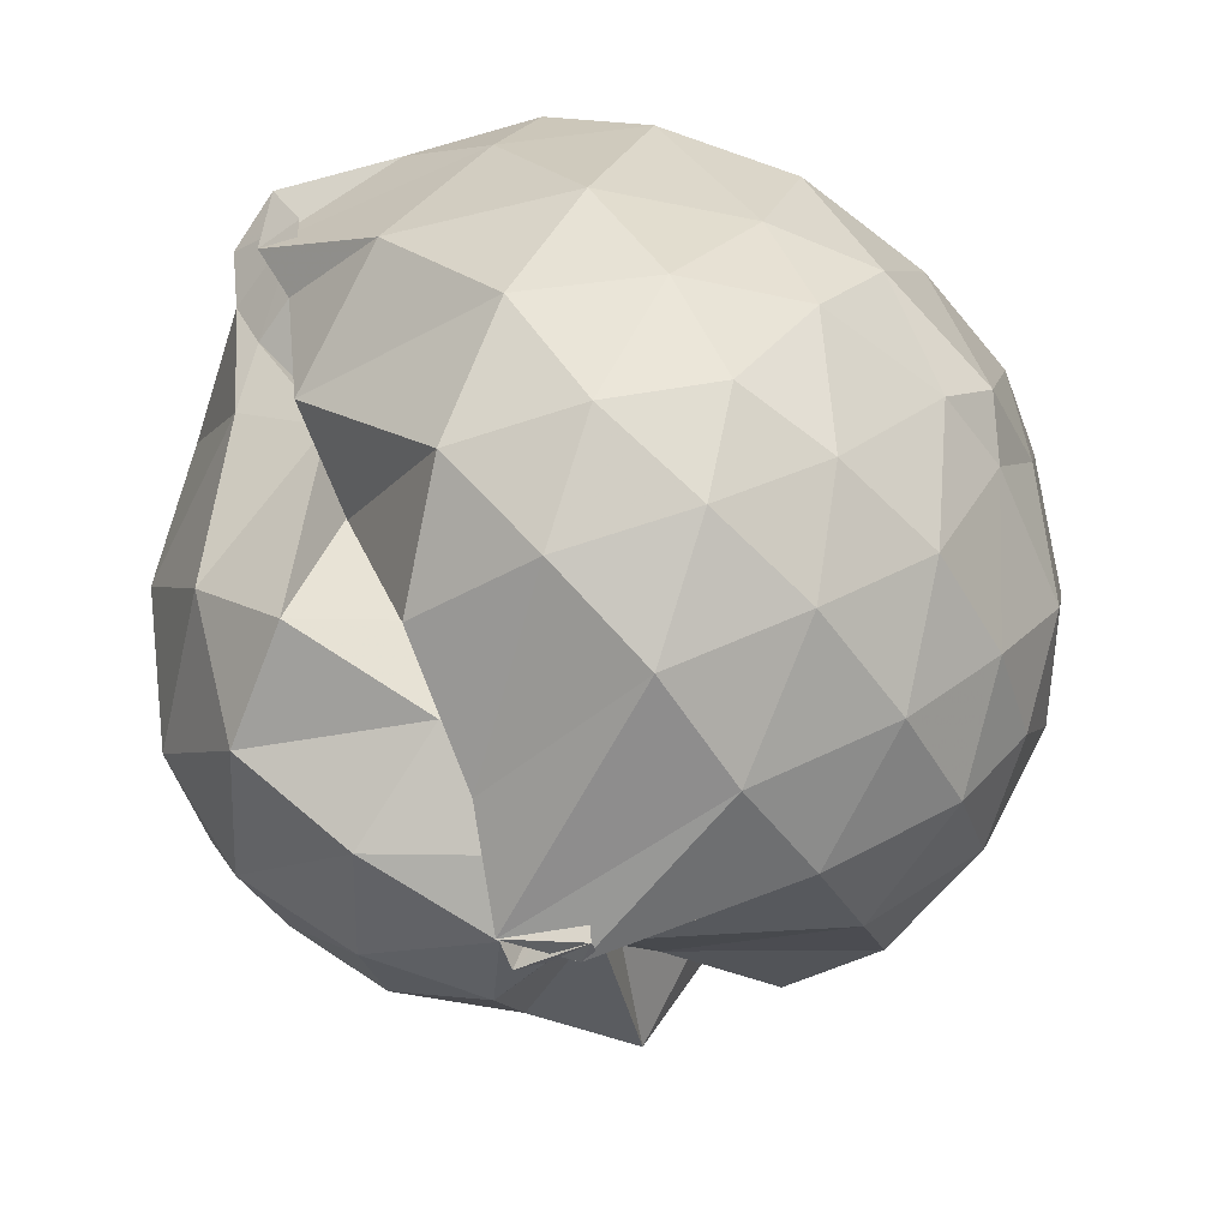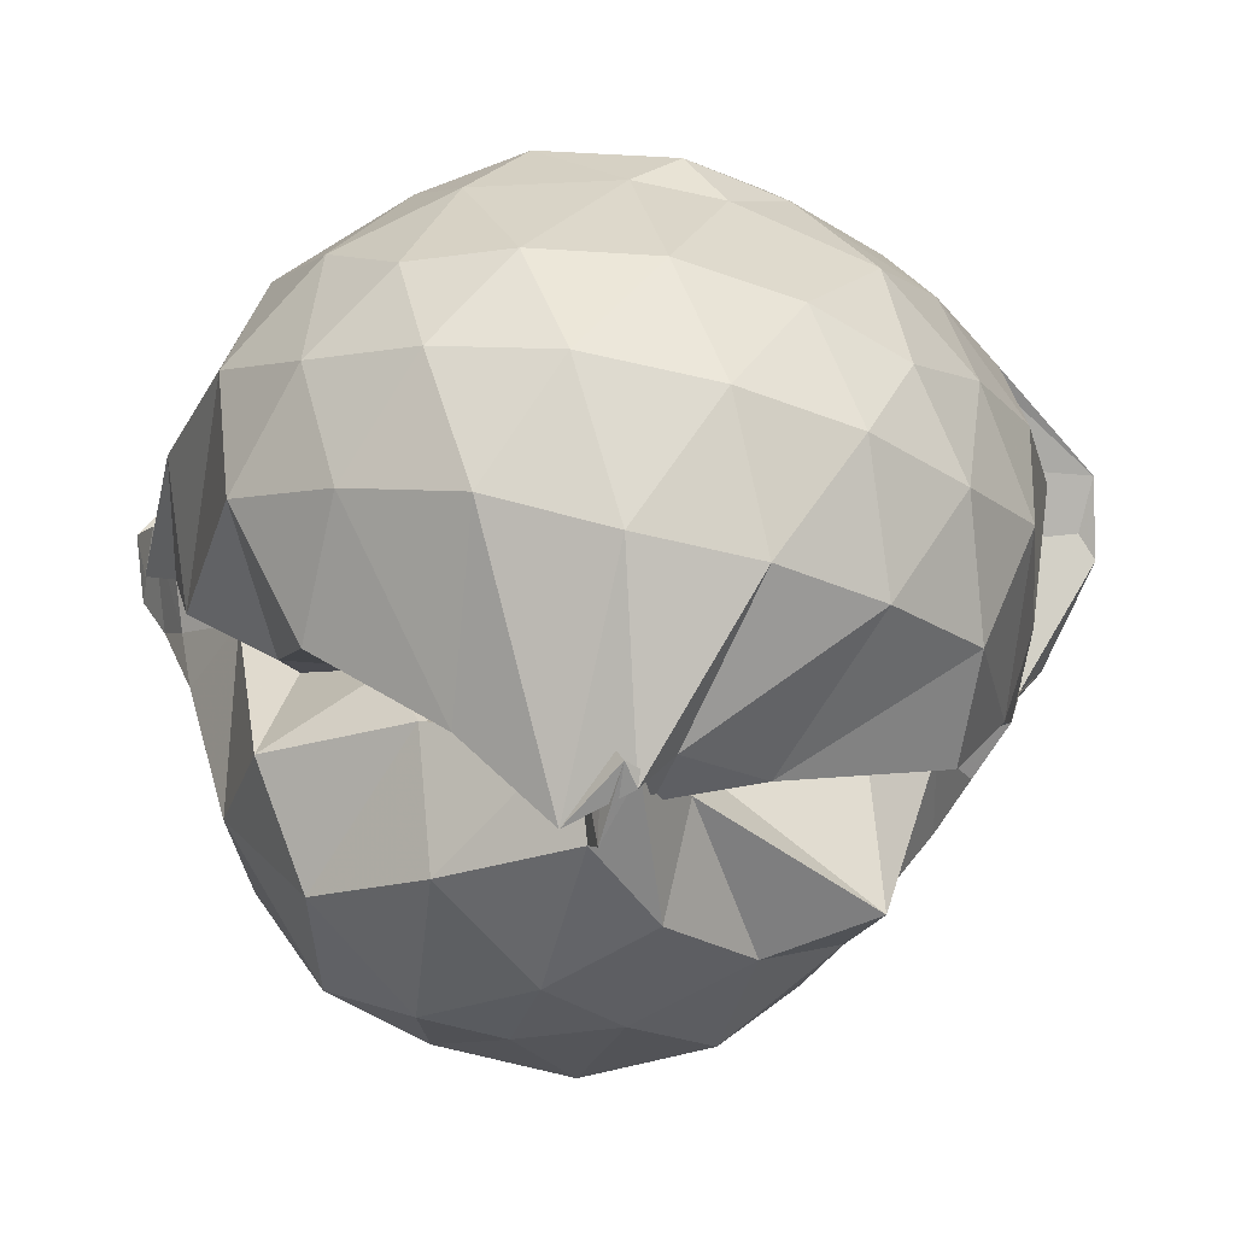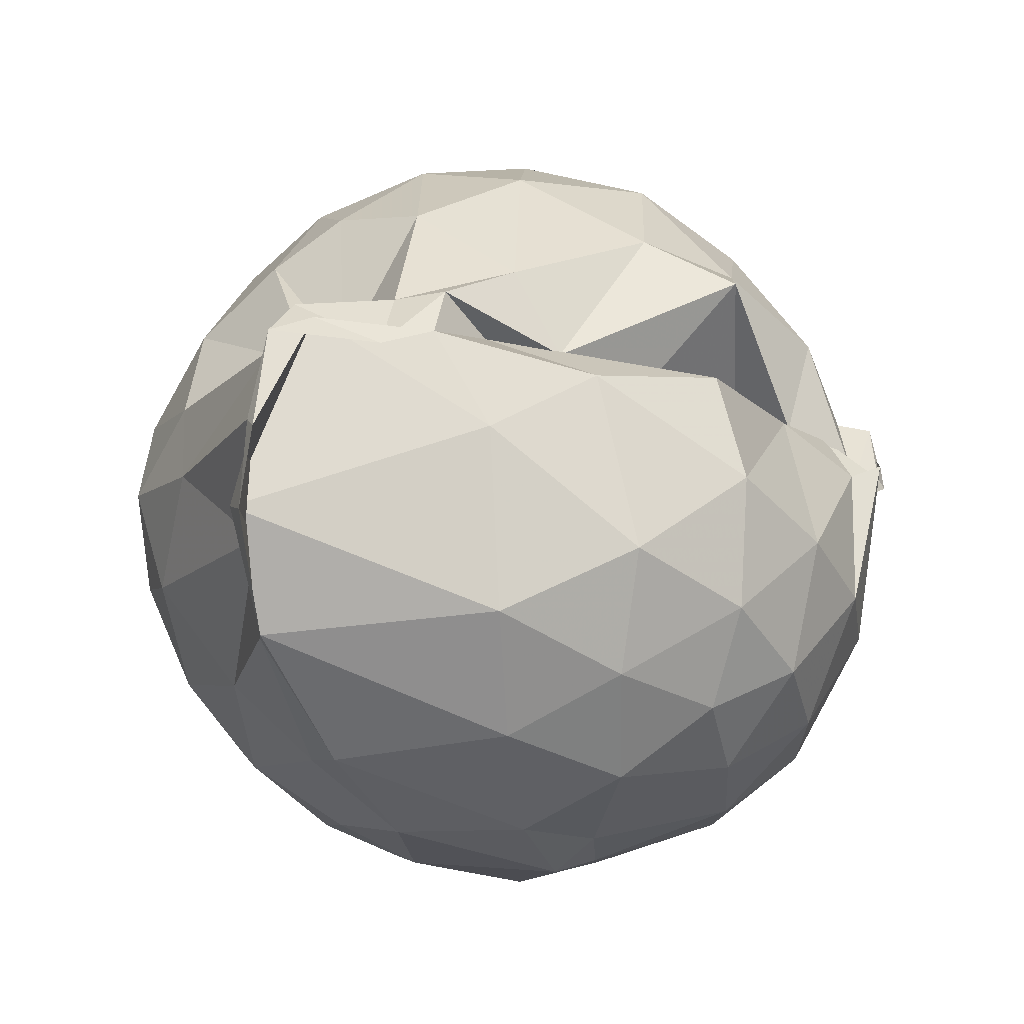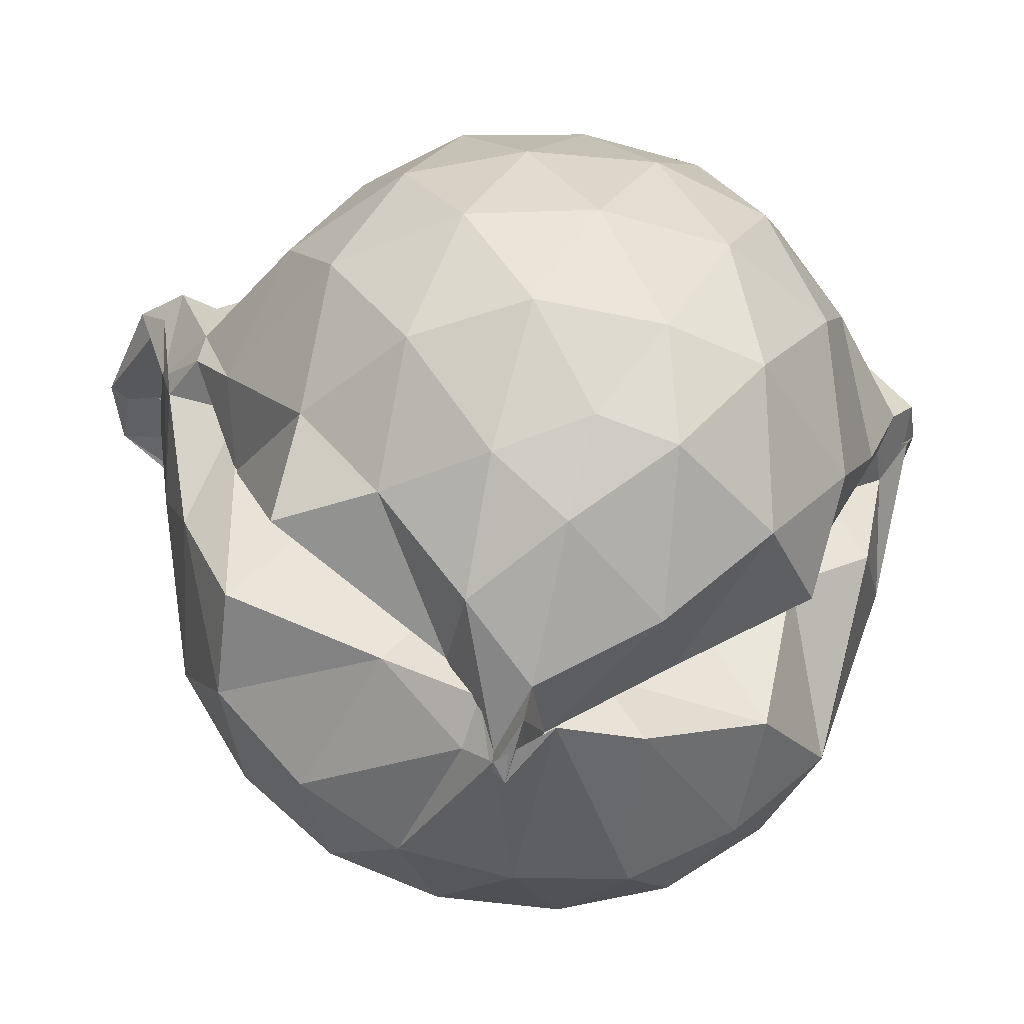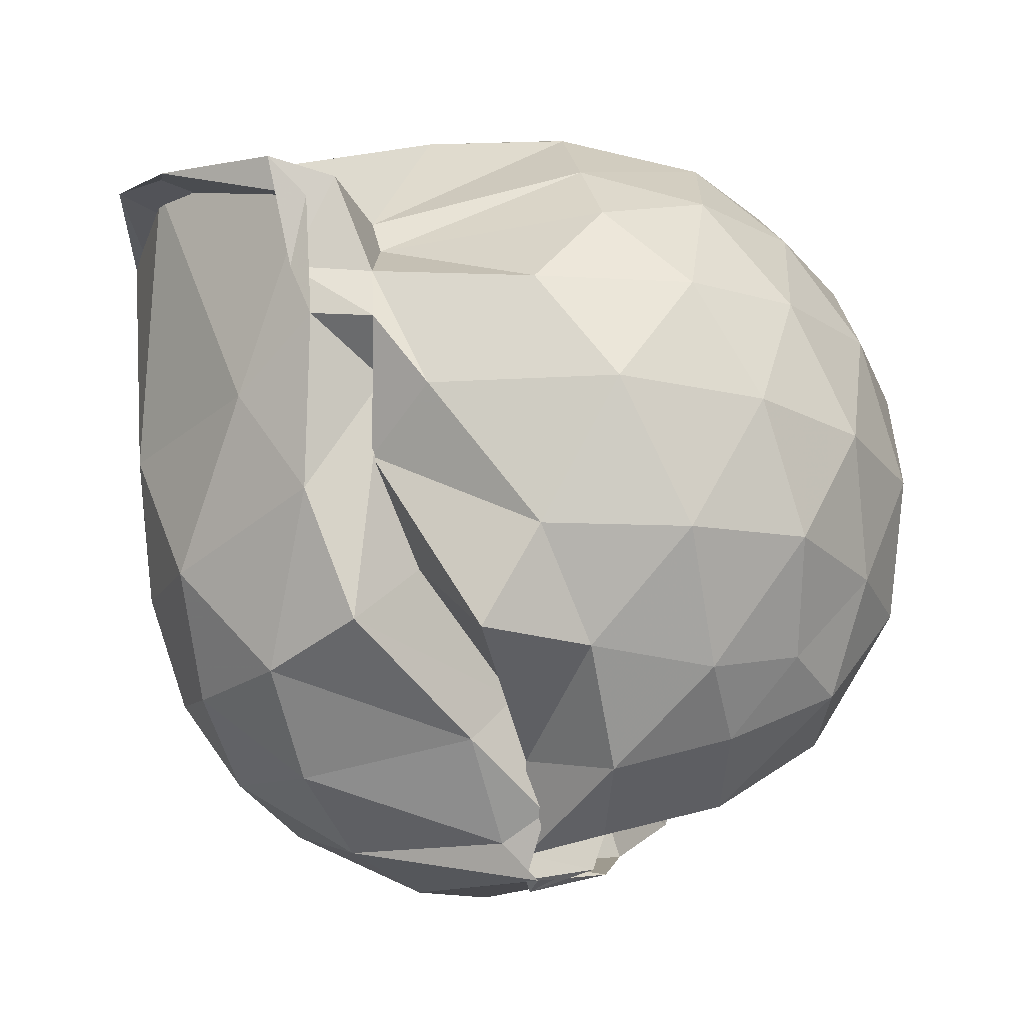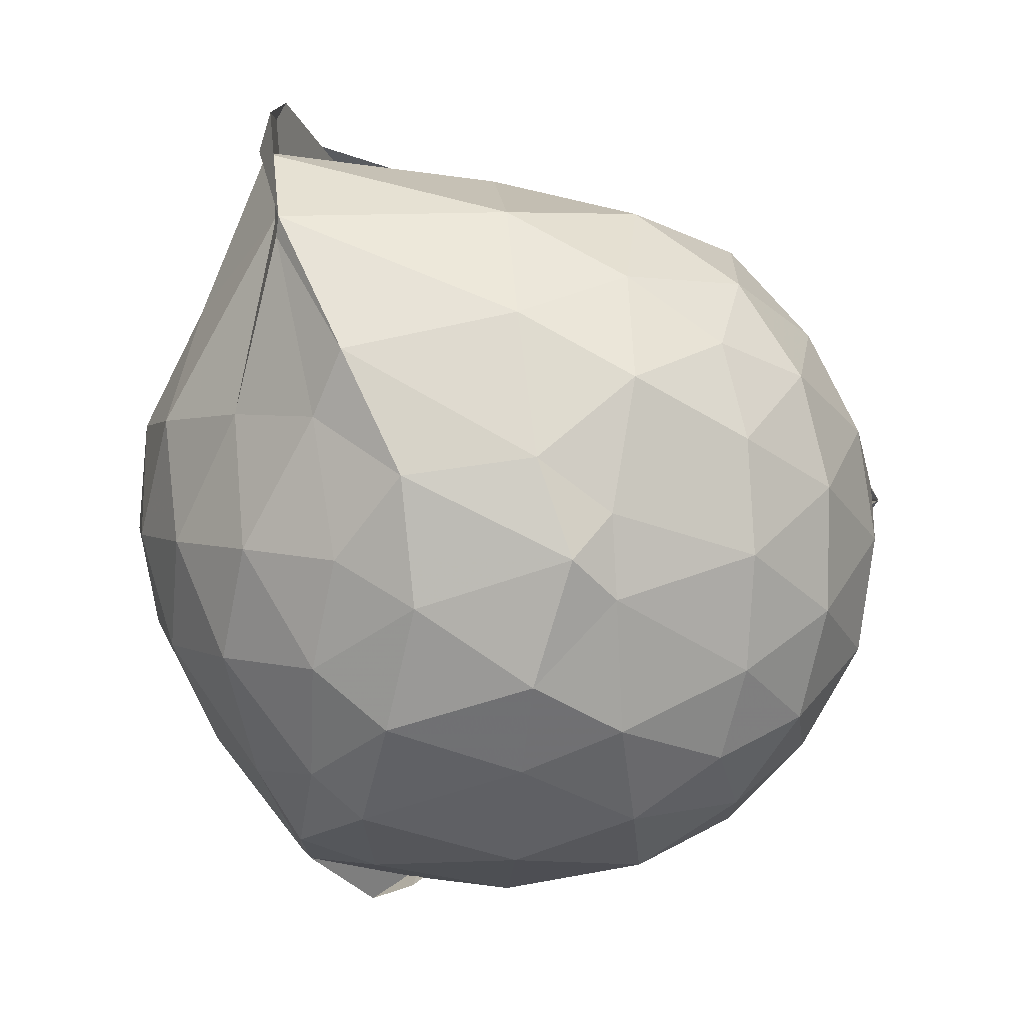
<metadata>
{"format":"obj","ext":"obj","renderer":"f3d","projection":"perspective","resolution":1024,"background":"white","views":[{"elev":-55.9,"azim":36.7,"up":"+Z"},{"elev":-79.5,"azim":79.1,"up":"+Z"},{"elev":68.0,"azim":91.0,"up":"+Y"},{"elev":-48.2,"azim":-98.6,"up":"+Z"},{"elev":-21.6,"azim":-142.6,"up":"+Z"},{"elev":3.4,"azim":89.3,"up":"+Y"}]}
</metadata>
<code>
v -1.714 -0.1581 1.178
v -1.798 -0.09204 -0.7774
v -0.8896 -0.1805 0.6196
v -0.9606 0.1488 0.6715
v -1.124 0.5734 0.7675
v -1.318 0.8846 0.7955
v -1.501 0.9265 0.7714
v -1.77 0.8582 0.7568
v -1.886 0.7566 0.7102
v -1.857 0.5564 0.6085
v -2.337 0.3386 0.6486
v -2.466 0.1168 0.721
v -2.507 -0.18 0.7314
v -2.47 -0.4681 0.7143
v -2.349 -0.6928 0.6564
v -2.061 -0.8837 0.6541
v -1.947 -1.12 0.5272
v -1.812 -1.163 0.5725
v -1.604 -1.013 0.7248
v -1.321 -0.91 0.7307
v -1.107 -0.7121 0.6889
v -0.9562 -0.44 0.6746
v -0.8213 0.01819 0.4635
v -0.9165 0.3067 0.6037
v -1.115 0.6208 0.7613
v -1.36 0.7928 0.827
v -1.835 0.7952 0.6611
v -1.779 0.7798 0.5046
v -1.94 0.6819 0.4823
v -2.264 0.5024 0.4444
v -2.523 0.2568 0.4461
v -2.611 -0.0203 0.471
v -2.615 -0.3286 0.4873
v -2.527 -0.6063 0.4535
v -2.266 -0.8528 0.444
v -1.985 -1.053 0.4303
v -1.767 -1.119 0.4639
v -1.877 -1.118 0.4645
v -1.382 -0.986 0.5479
v -1.103 -0.8204 0.5667
v -0.9161 -0.579 0.5024
v -0.8216 -0.2865 0.4335
v -0.8211 0.06028 0.1552
v -0.9564 0.3921 0.1968
v -1.178 0.6342 0.219
v -1.593 0.7366 0.2482
v -1.824 0.7558 0.3829
v -1.957 0.6949 0.3617
v -2.052 0.616 0.1992
v -2.424 0.407 0.1911
v -2.618 0.1265 0.18
v -2.677 -0.1735 0.1769
v -2.627 -0.481 0.1708
v -2.44 -0.7522 0.1824
v -2.038 -0.9587 0.1956
v -1.953 -1.006 0.3208
v -1.847 -1.04 0.3413
v -1.572 -1.086 0.214
v -1.18 -0.9353 0.1983
v -0.9519 -0.6825 0.187
v -0.8201 -0.4678 0.1629
v -0.7747 -0.1705 0.07483
v -0.9041 0.2427 -0.07342
v -1.083 0.4778 -0.06489
v -1.337 0.6391 -0.09888
v -1.752 0.6793 0.001731
v -1.89 0.5791 0.2667
v -1.856 0.5707 0.08705
v -2.233 0.4408 -0.122
v -2.489 0.2318 -0.1264
v -2.616 -0.03087 -0.1014
v -2.598 -0.3324 -0.1127
v -2.526 -0.5644 -0.1218
v -2.22 -0.8209 -0.1051
v -1.861 -0.8726 0.08308
v -1.892 -0.8735 0.2002
v -1.853 -0.9762 0.03582
v -1.337 -0.9785 -0.1128
v -1.08 -0.8169 -0.08406
v -0.9061 -0.5819 -0.04584
v -0.8314 -0.2675 -0.02846
v -0.8354 -0.06889 -0.01806
v -1.056 0.3198 -0.2872
v -1.258 0.4649 -0.3465
v -1.552 0.5534 -0.3563
v -1.805 0.5617 -0.2876
v -1.868 0.4127 -0.141
v -2.1 0.4804 -0.3447
v -2.232 0.2562 -0.3553
v -2.404 0.02926 -0.3794
v -2.491 -0.1846 -0.3175
v -2.468 -0.3715 -0.361
v -2.266 -0.6211 -0.3824
v -2.025 -0.7683 -0.3191
v -1.919 -0.7281 -0.005525
v -1.879 -0.7693 -0.1133
v -1.542 -0.9 -0.3548
v -1.26 -0.8084 -0.3468
v -1.051 -0.6648 -0.2883
v -0.9774 -0.447 -0.3415
v -0.94 -0.1726 -0.3551
v -0.9759 0.0972 -0.3403
v -1.031 -0.1645 0.8428
v -1.146 0.151 0.8701
v -1.344 0.6351 0.7841
v -1.534 0.8853 0.789
v -1.739 0.8157 0.7553
v -1.83 0.5559 0.6871
v -2.229 0.2737 0.8164
v -2.354 -0.03016 0.908
v -2.335 -0.3406 0.9174
v -2.258 -0.6139 0.826
v -1.972 -0.801 0.821
v -1.883 -1.053 0.654
v -1.593 -0.9856 0.7468
v -1.334 -0.7387 0.8386
v -1.143 -0.4343 0.9019
v -1.248 -0.1618 1.025
v -1.406 0.129 1.068
v -1.593 0.403 0.9956
v -1.807 0.32 1.015
v -2.088 0.152 1.003
v -2.135 -0.1762 1.061
v -2.101 -0.483 1.018
v -1.837 -0.6168 1.01
v -1.598 -0.699 0.9634
v -1.401 -0.4319 1.056
v -1.507 -0.1626 1.144
v -1.66 0.1097 1.149
v -1.899 -0.00913 1.14
v -1.912 -0.3143 1.13
v -1.654 -0.398 1.122
v -1.175 0.2414 -0.4897
v -1.472 0.3414 -0.5453
v -1.851 0.1981 -0.4869
v -1.895 0.0977 -0.3713
v -1.9 0.05655 -0.5143
v -2.141 0.0466 -0.5724
v -2.328 -0.15 -0.4902
v -2.135 -0.3915 -0.5638
v -1.875 -0.4694 -0.4346
v -1.827 -0.5467 -0.238
v -1.769 -0.7054 -0.4822
v -1.454 -0.6939 -0.5346
v -1.174 -0.5842 -0.4913
v -1.124 -0.3213 -0.5505
v -1.131 -0.0251 -0.5538
v -1.418 0.102 -0.6653
v -1.791 0.003999 -0.6803
v -1.899 -0.0199 -0.6196
v -1.808 -0.06502 -0.6964
v -1.991 -0.1225 -0.6655
v -1.799 -0.1807 -0.6118
v -1.828 -0.3054 -0.4459
v -1.838 -0.4024 -0.6372
v -1.394 -0.4445 -0.6655
v -1.404 -0.1672 -0.7071
v -1.847 -0.05798 -0.7646
v -1.812 -0.05816 -0.7577
v -1.97 -0.1069 -0.7473
v -1.773 -0.1391 -0.6947
v -1.952 -0.1812 -0.7419
f 3 23 4
f 4 23 24
f 4 24 5
f 5 24 25
f 5 25 6
f 6 25 26
f 6 26 7
f 7 26 27
f 7 27 8
f 8 27 28
f 8 28 9
f 9 28 29
f 9 29 10
f 10 29 30
f 10 30 11
f 11 30 31
f 11 31 12
f 12 31 32
f 12 32 13
f 13 32 33
f 13 33 14
f 14 33 34
f 14 34 15
f 15 34 35
f 15 35 16
f 16 35 36
f 16 36 17
f 17 36 37
f 17 37 18
f 18 37 38
f 18 38 19
f 19 38 39
f 19 39 20
f 20 39 40
f 20 40 21
f 21 40 41
f 21 41 22
f 22 41 42
f 22 42 3
f 3 42 23
f 23 43 24
f 24 43 44
f 24 44 25
f 25 44 45
f 25 45 26
f 26 45 46
f 26 46 27
f 27 46 47
f 27 47 28
f 28 47 48
f 28 48 29
f 29 48 49
f 29 49 30
f 30 49 50
f 30 50 31
f 31 50 51
f 31 51 32
f 32 51 52
f 32 52 33
f 33 52 53
f 33 53 34
f 34 53 54
f 34 54 35
f 35 54 55
f 35 55 36
f 36 55 56
f 36 56 37
f 37 56 57
f 37 57 38
f 38 57 58
f 38 58 39
f 39 58 59
f 39 59 40
f 40 59 60
f 40 60 41
f 41 60 61
f 41 61 42
f 42 61 62
f 42 62 23
f 23 62 43
f 43 63 44
f 44 63 64
f 44 64 45
f 45 64 65
f 45 65 46
f 46 65 66
f 46 66 47
f 47 66 67
f 47 67 48
f 48 67 68
f 48 68 49
f 49 68 69
f 49 69 50
f 50 69 70
f 50 70 51
f 51 70 71
f 51 71 52
f 52 71 72
f 52 72 53
f 53 72 73
f 53 73 54
f 54 73 74
f 54 74 55
f 55 74 75
f 55 75 56
f 56 75 76
f 56 76 57
f 57 76 77
f 57 77 58
f 58 77 78
f 58 78 59
f 59 78 79
f 59 79 60
f 60 79 80
f 60 80 61
f 61 80 81
f 61 81 62
f 62 81 82
f 62 82 43
f 43 82 63
f 63 83 64
f 64 83 84
f 64 84 65
f 65 84 85
f 65 85 66
f 66 85 86
f 66 86 67
f 67 86 87
f 67 87 68
f 68 87 88
f 68 88 69
f 69 88 89
f 69 89 70
f 70 89 90
f 70 90 71
f 71 90 91
f 71 91 72
f 72 91 92
f 72 92 73
f 73 92 93
f 73 93 74
f 74 93 94
f 74 94 75
f 75 94 95
f 75 95 76
f 76 95 96
f 76 96 77
f 77 96 97
f 77 97 78
f 78 97 98
f 78 98 79
f 79 98 99
f 79 99 80
f 80 99 100
f 80 100 81
f 81 100 101
f 81 101 82
f 82 101 102
f 82 102 63
f 63 102 83
f 103 104 118
f 104 119 118
f 104 105 119
f 105 120 119
f 105 106 120
f 106 107 120
f 107 121 120
f 107 108 121
f 108 122 121
f 108 109 122
f 109 110 122
f 110 123 122
f 110 111 123
f 111 124 123
f 111 112 124
f 112 113 124
f 113 125 124
f 113 114 125
f 114 126 125
f 114 115 126
f 115 116 126
f 116 127 126
f 116 117 127
f 117 118 127
f 117 103 118
f 118 119 128
f 119 129 128
f 119 120 129
f 120 121 129
f 121 130 129
f 121 122 130
f 122 123 130
f 123 131 130
f 123 124 131
f 124 125 131
f 125 132 131
f 125 126 132
f 126 127 132
f 127 128 132
f 127 118 128
f 133 148 134
f 134 148 149
f 134 149 135
f 135 149 150
f 135 150 136
f 136 150 137
f 137 150 151
f 137 151 138
f 138 151 152
f 138 152 139
f 139 152 140
f 140 152 153
f 140 153 141
f 141 153 154
f 141 154 142
f 142 154 143
f 143 154 155
f 143 155 144
f 144 155 156
f 144 156 145
f 145 156 146
f 146 156 157
f 146 157 147
f 147 157 148
f 147 148 133
f 148 158 149
f 149 158 159
f 149 159 150
f 150 159 151
f 151 159 160
f 151 160 152
f 152 160 153
f 153 160 161
f 153 161 154
f 154 161 155
f 155 161 162
f 155 162 156
f 156 162 157
f 157 162 158
f 157 158 148
f 3 4 103
f 103 4 104
f 4 5 104
f 104 5 105
f 5 6 105
f 105 6 106
f 6 7 106
f 7 8 106
f 106 8 107
f 8 9 107
f 107 9 108
f 9 10 108
f 108 10 109
f 10 11 109
f 11 12 109
f 109 12 110
f 12 13 110
f 110 13 111
f 13 14 111
f 111 14 112
f 14 15 112
f 15 16 112
f 112 16 113
f 16 17 113
f 113 17 114
f 17 18 114
f 114 18 115
f 18 19 115
f 19 20 115
f 115 20 116
f 20 21 116
f 116 21 117
f 21 22 117
f 117 22 103
f 22 3 103
f 83 133 84
f 84 133 134
f 84 134 85
f 85 134 135
f 85 135 86
f 86 135 136
f 86 136 87
f 87 136 88
f 88 136 137
f 88 137 89
f 89 137 138
f 89 138 90
f 90 138 139
f 90 139 91
f 91 139 92
f 92 139 140
f 92 140 93
f 93 140 141
f 93 141 94
f 94 141 142
f 94 142 95
f 95 142 96
f 96 142 143
f 96 143 97
f 97 143 144
f 97 144 98
f 98 144 145
f 98 145 99
f 99 145 100
f 100 145 146
f 100 146 101
f 101 146 147
f 101 147 102
f 102 147 133
f 102 133 83
f 128 129 1
f 129 130 1
f 130 131 1
f 131 132 1
f 132 128 1
f 159 158 2
f 160 159 2
f 161 160 2
f 162 161 2
f 158 162 2

</code>
